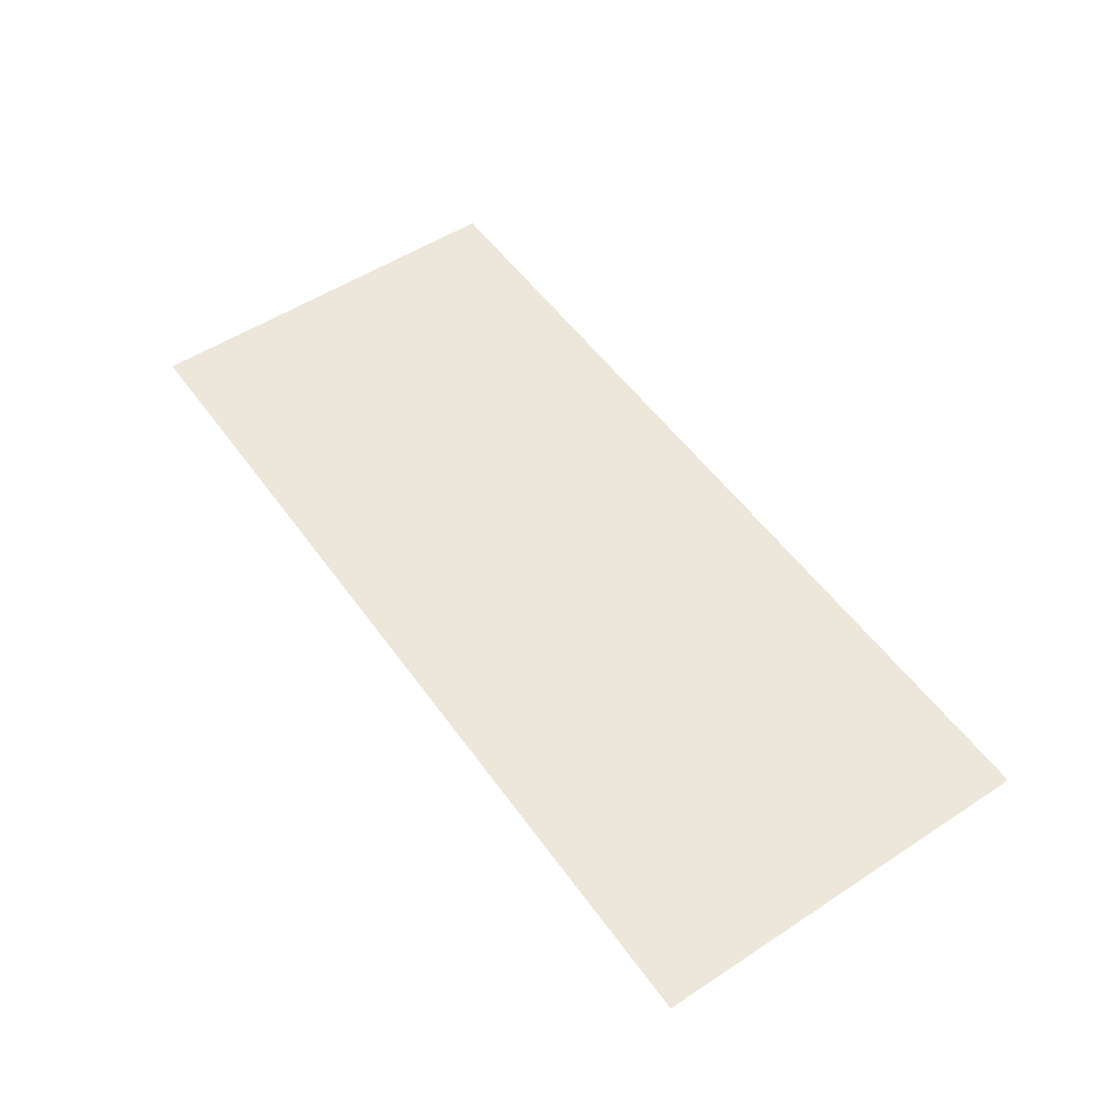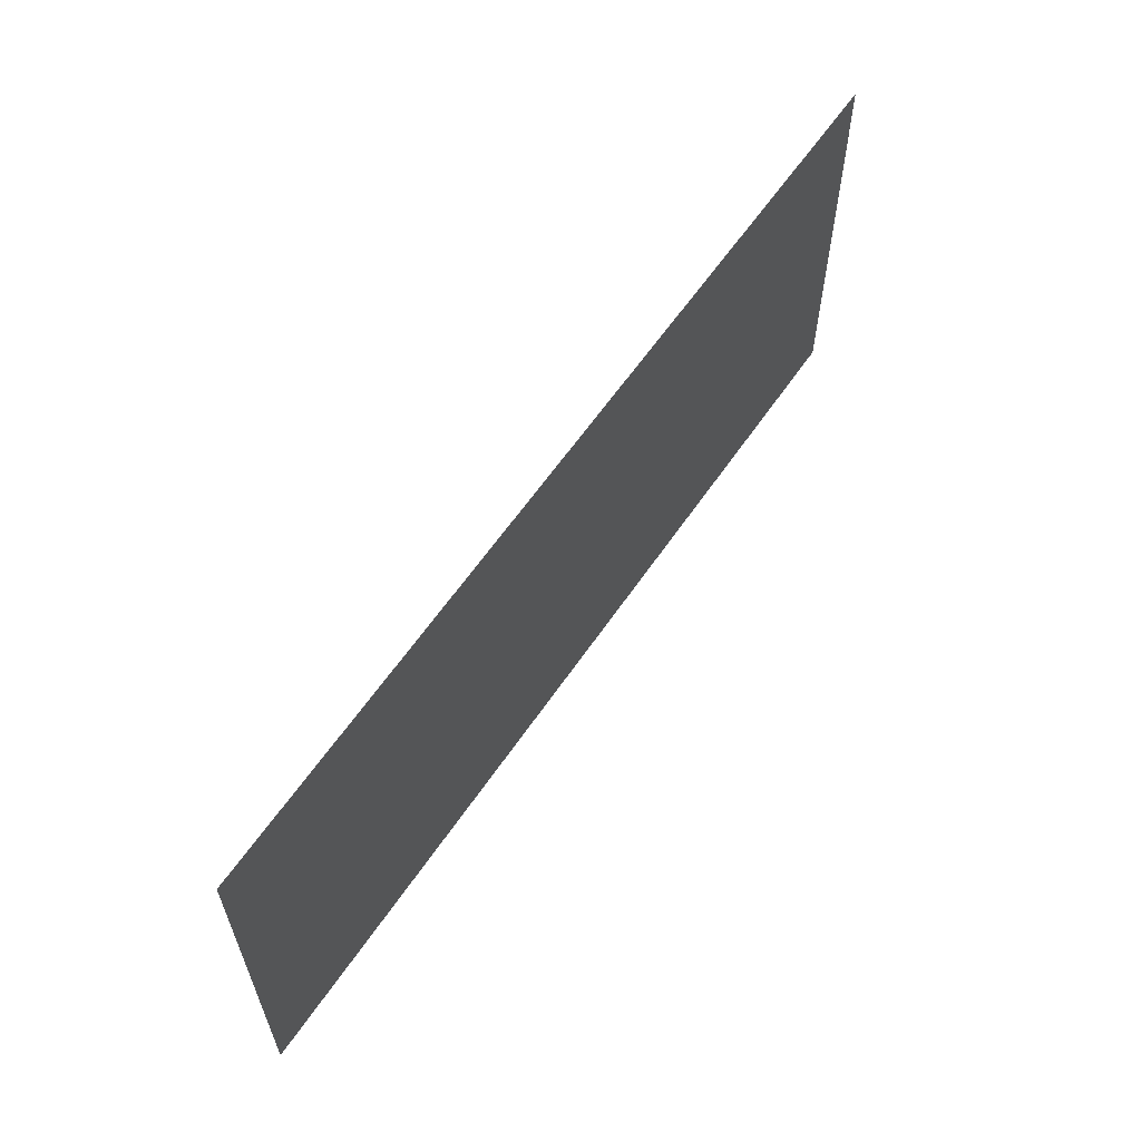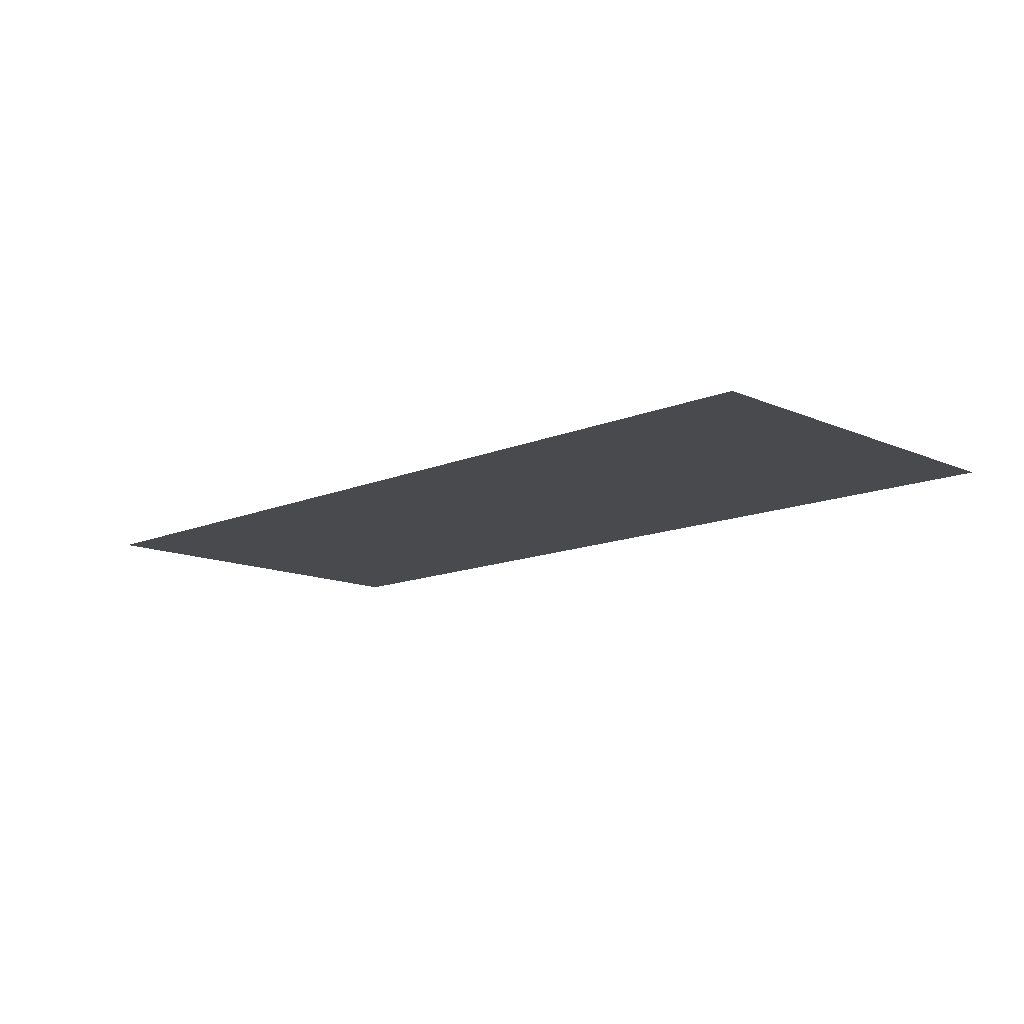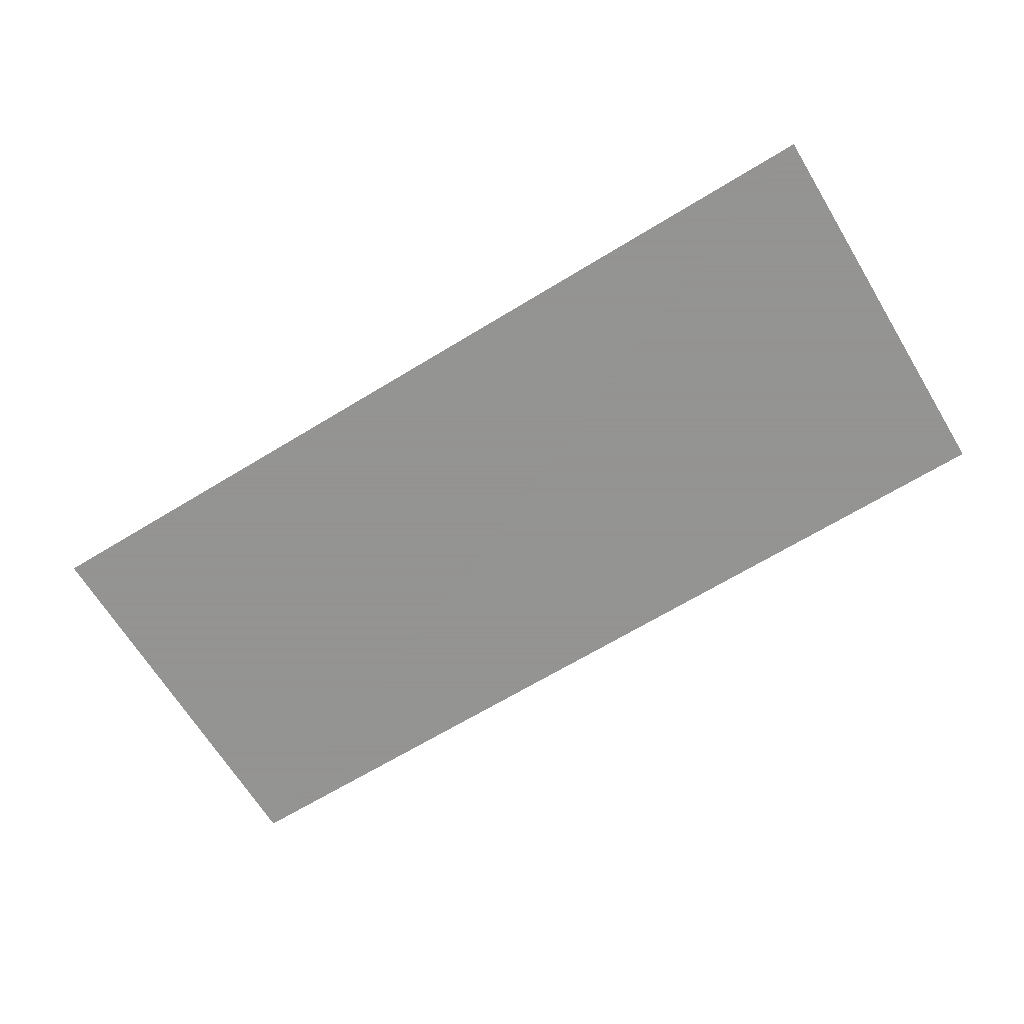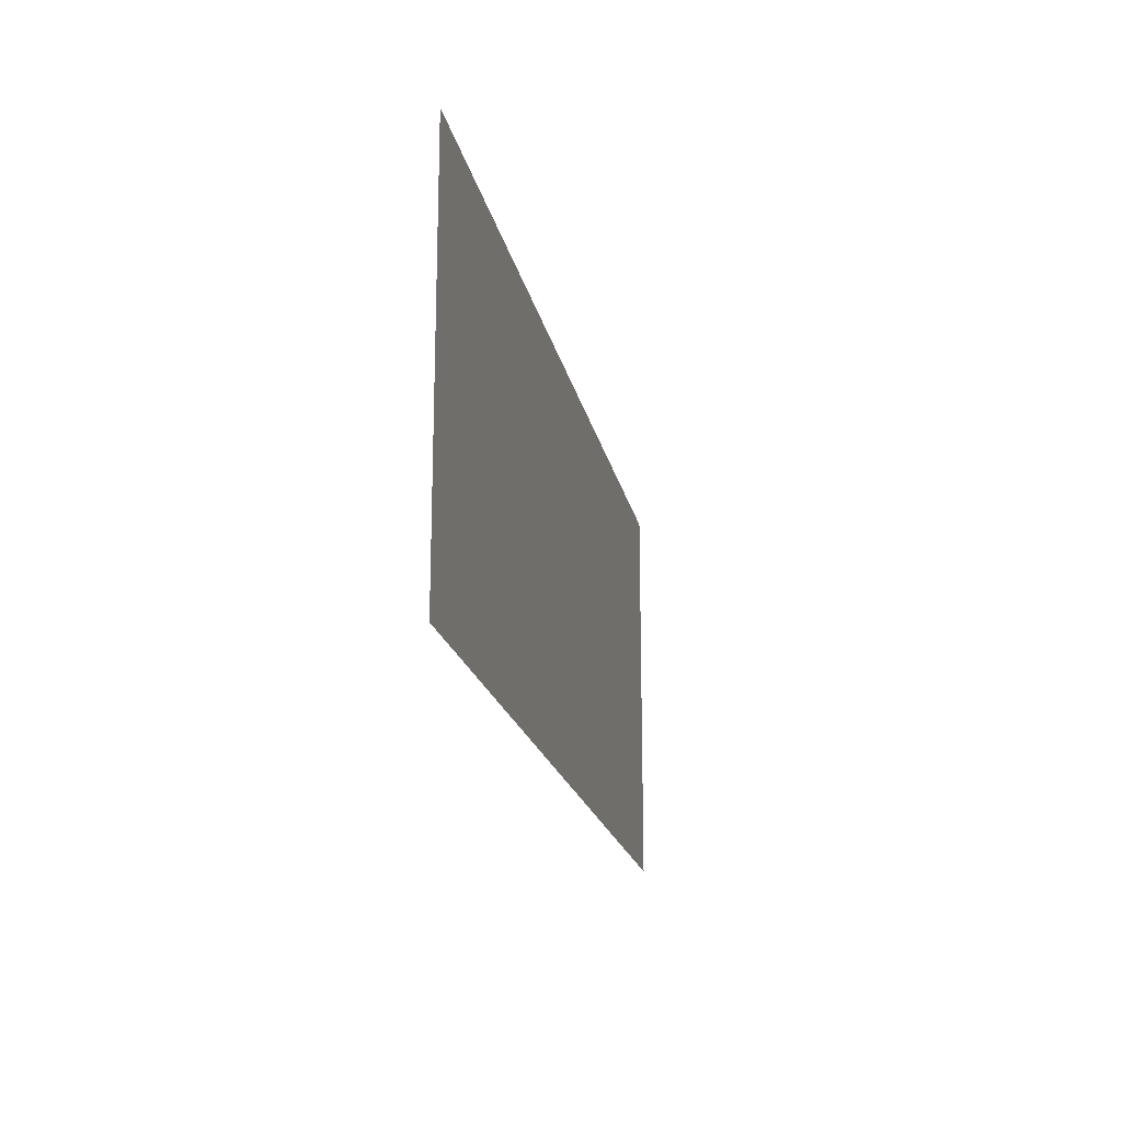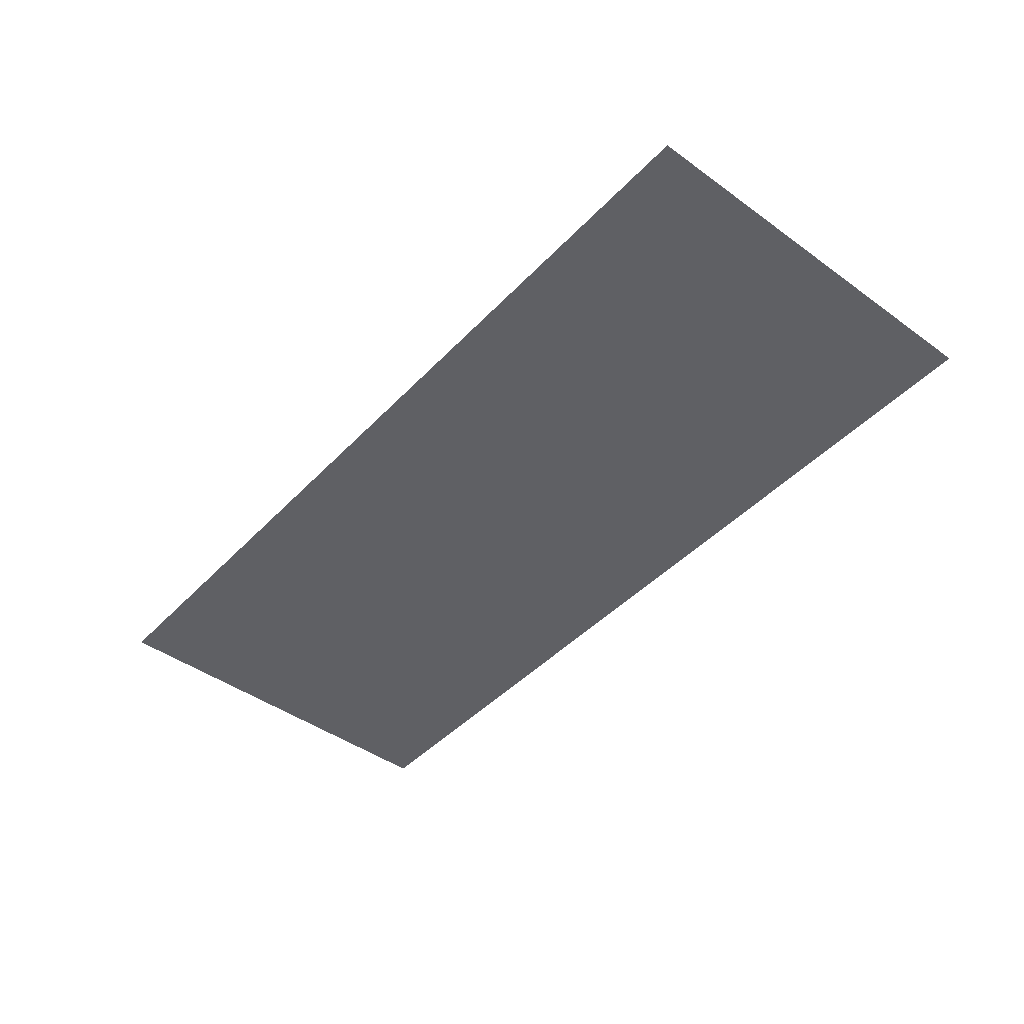
<metadata>
{"format":"obj","ext":"obj","renderer":"f3d","projection":"perspective","resolution":1024,"background":"white","views":[{"elev":53.4,"azim":55.1,"up":"+Z"},{"elev":60.2,"azim":124.0,"up":"+Y"},{"elev":-12.9,"azim":44.5,"up":"+Z"},{"elev":-66.9,"azim":31.4,"up":"+Z"},{"elev":-19.0,"azim":-78.8,"up":"+Y"},{"elev":-44.6,"azim":50.0,"up":"+Z"}]}
</metadata>
<code>
g [eyeL] eye
v -0.15 -0.065 0
v -0.15 0.065 0
v 0.15 0.065 0
v 0.15 -0.065 0
g [eyeL] eye_0
f 1 4 2
f 2 4 3

</code>
